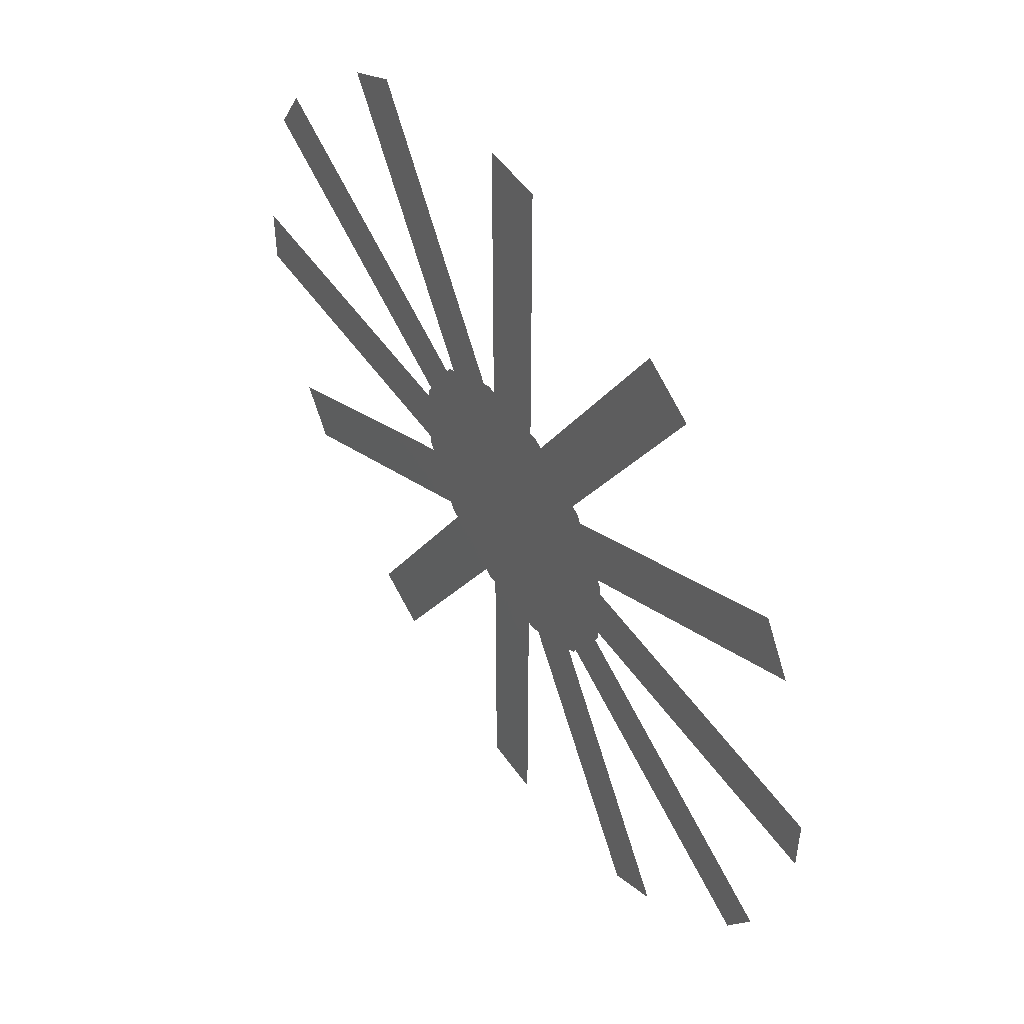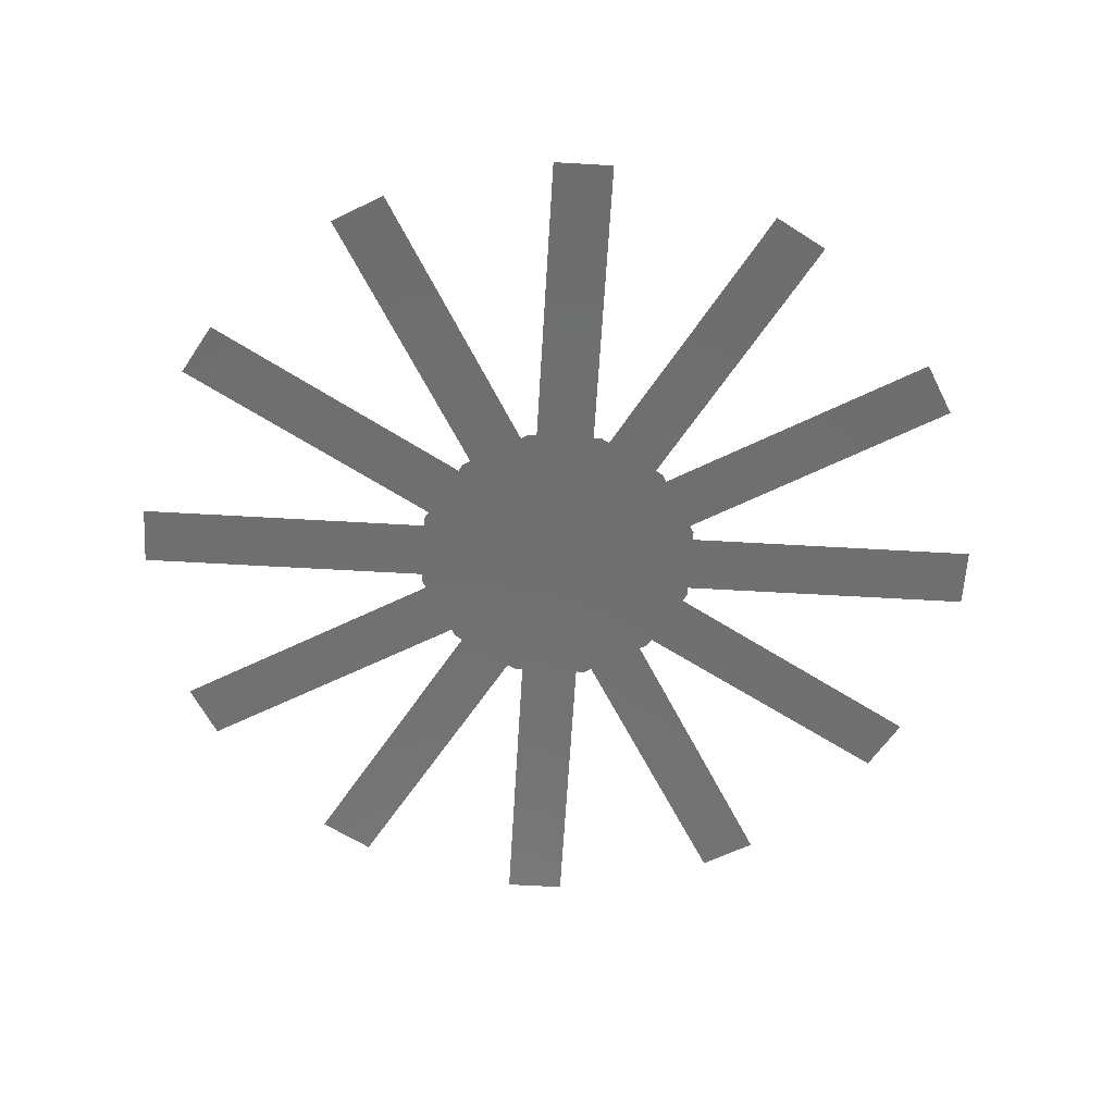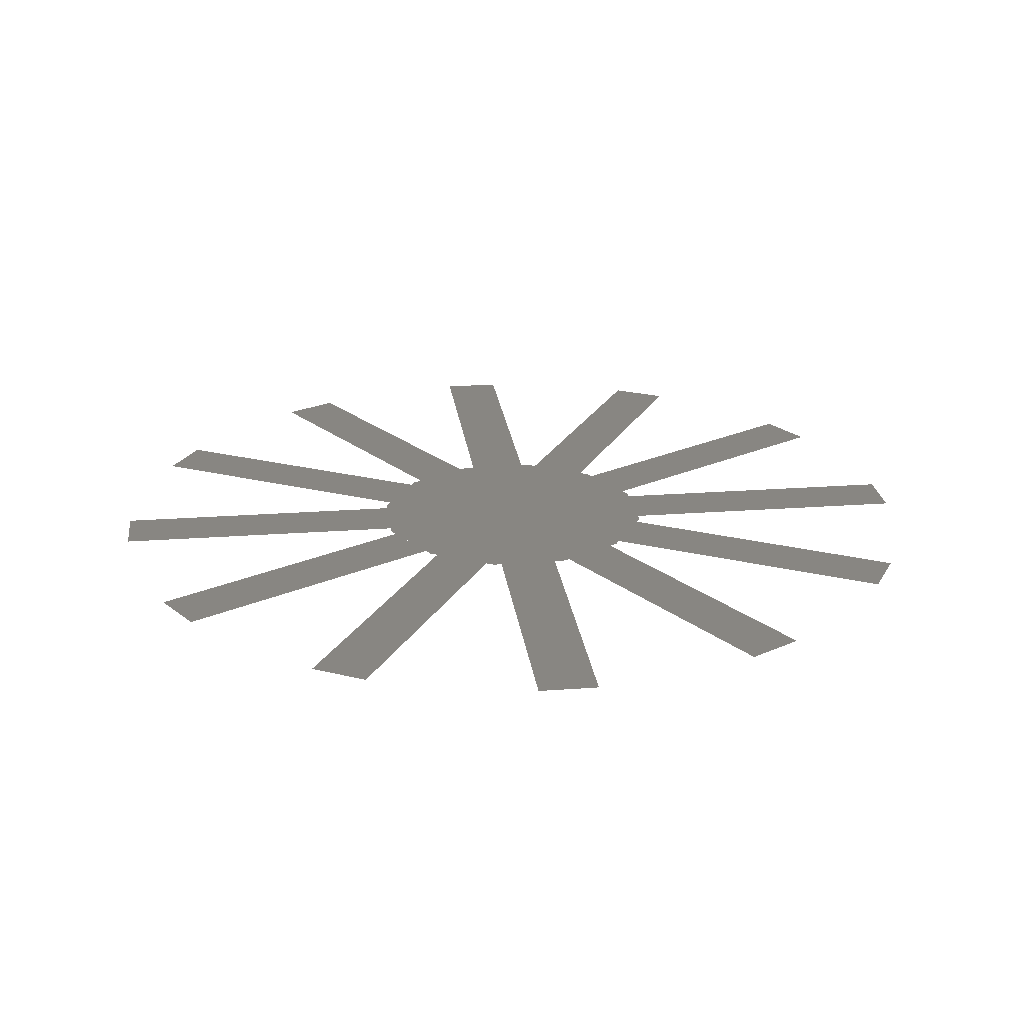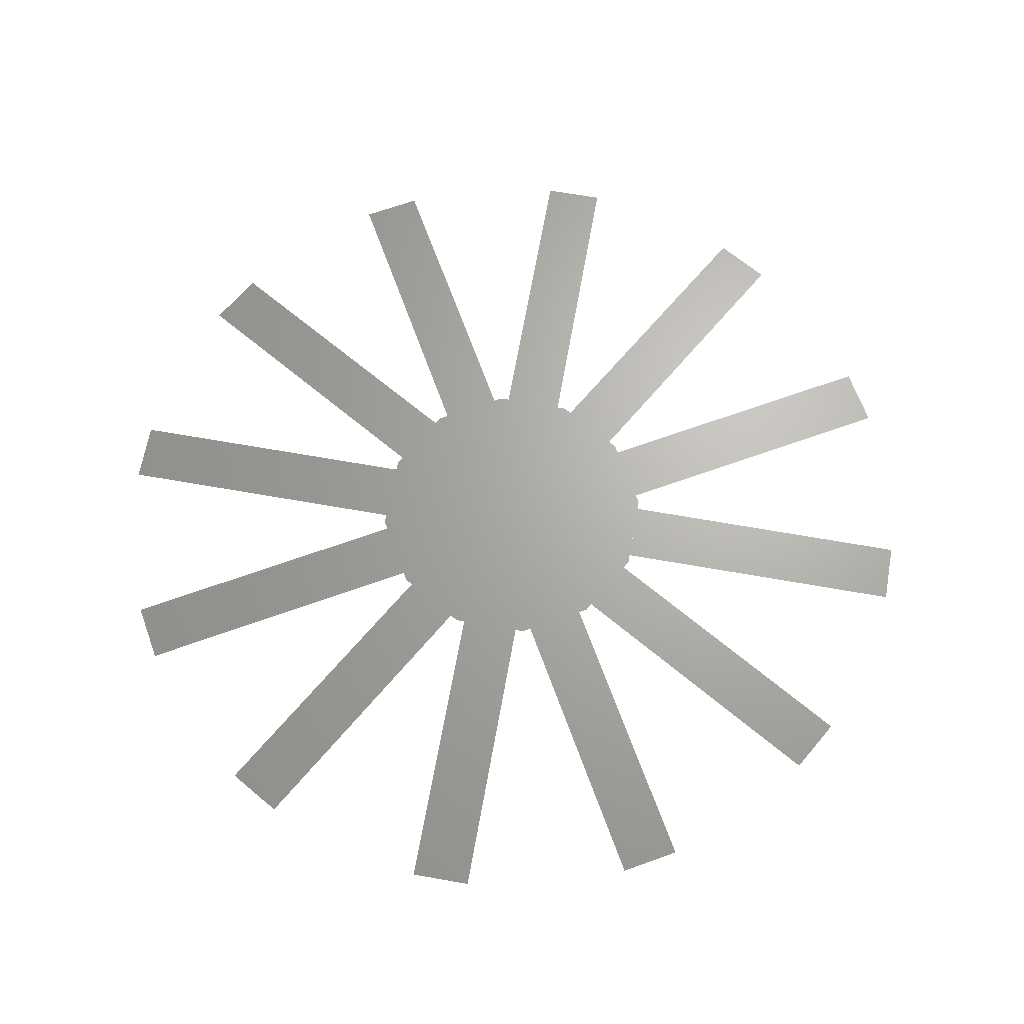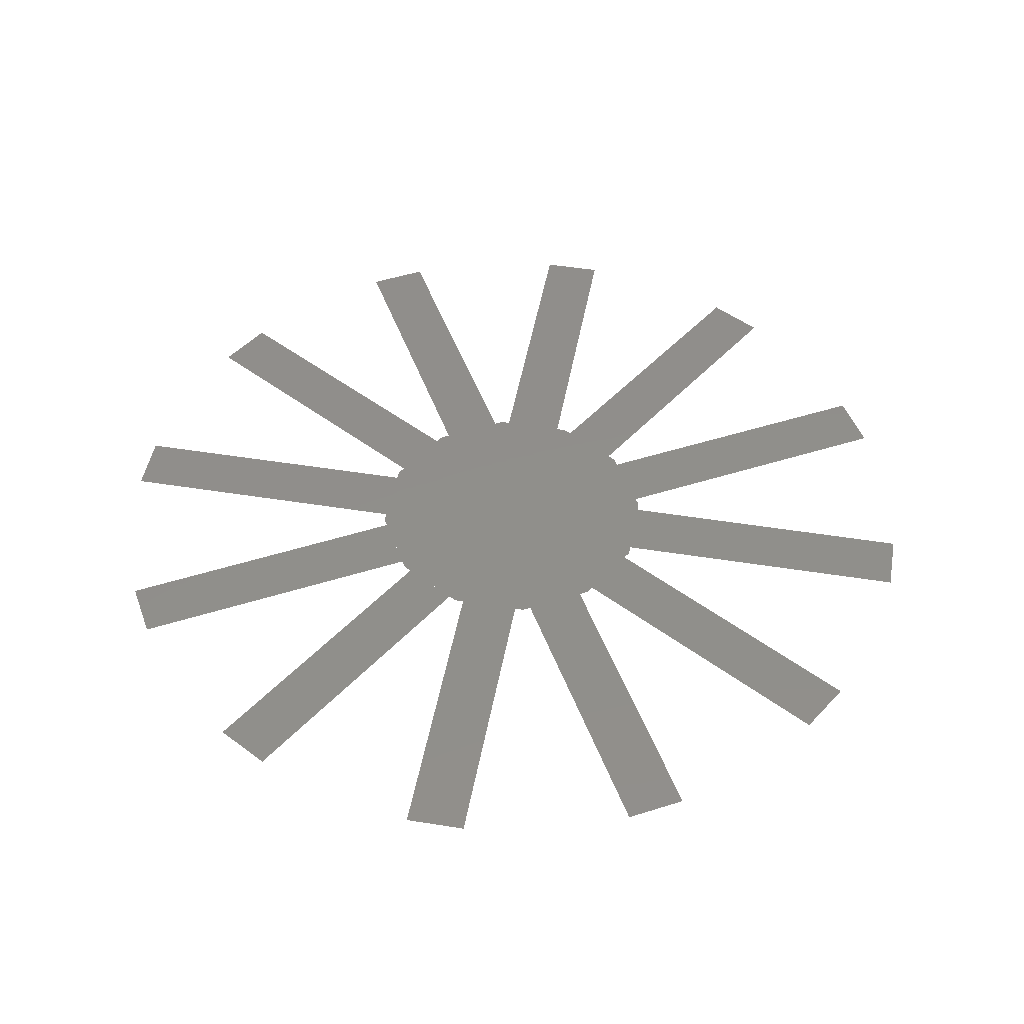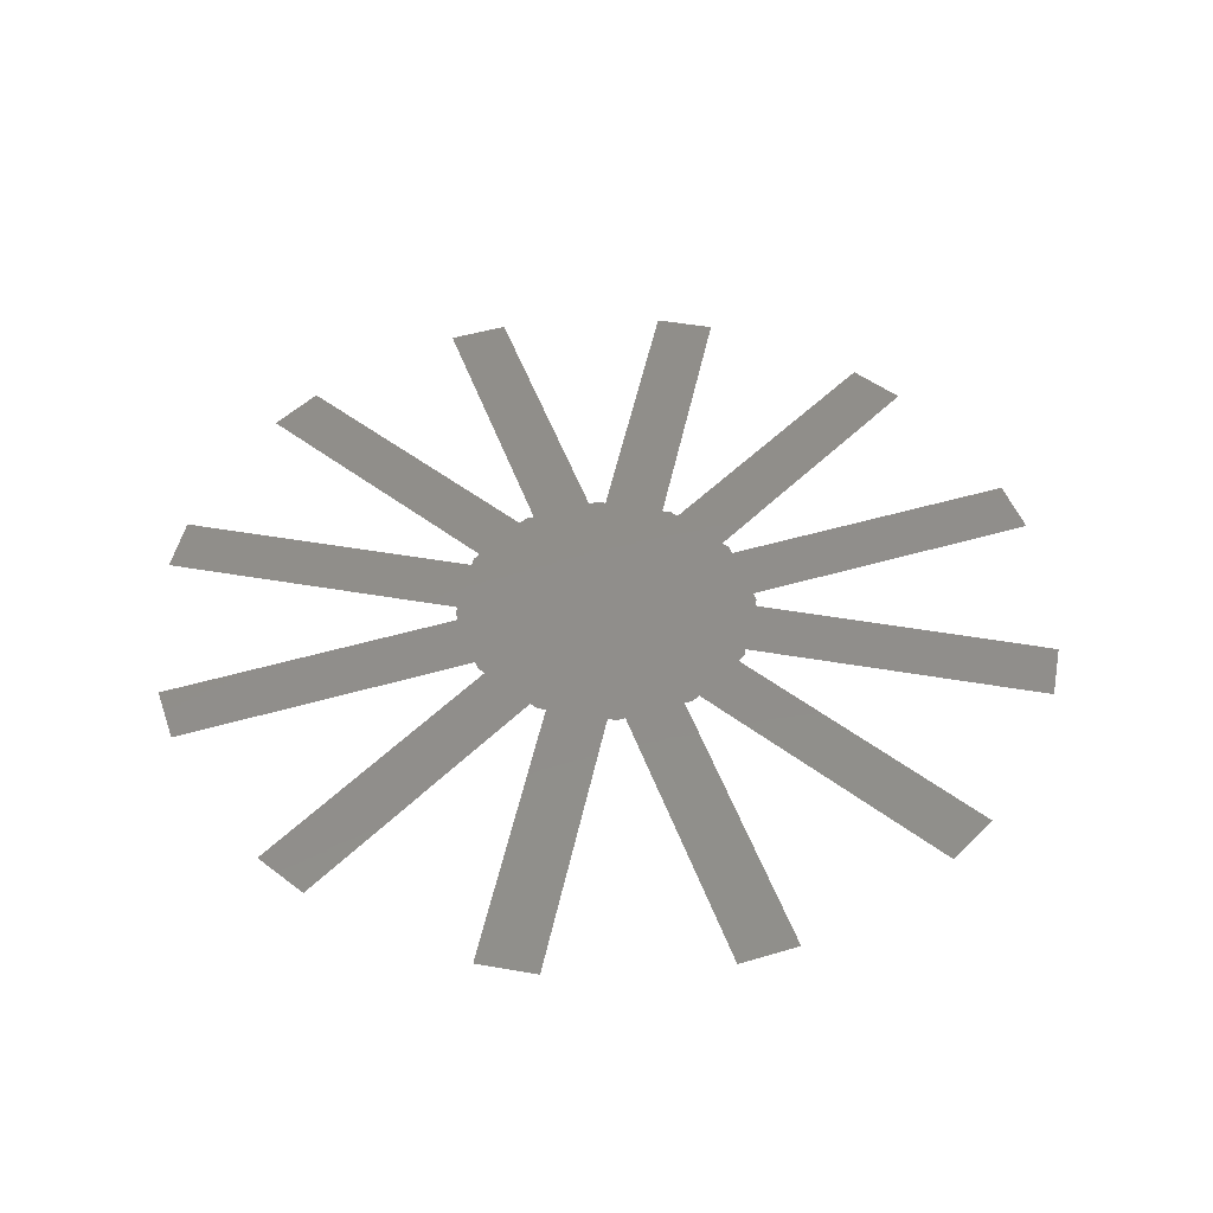
<metadata>
{"format":"stl","ext":"stl","renderer":"f3d","projection":"perspective","resolution":1024,"background":"white","views":[{"elev":51.4,"azim":-123.8,"up":"+Z"},{"elev":-60.8,"azim":176.6,"up":"+Y"},{"elev":23.2,"azim":-67.2,"up":"+Y"},{"elev":66.4,"azim":-49.9,"up":"+Y"},{"elev":47.6,"azim":-169.7,"up":"+Y"},{"elev":46.4,"azim":-108.7,"up":"+Y"}]}
</metadata>
<code>
# stl→obj: 60 verts, 34 faces
v -0.1768 0 -0.1768
v 0.0647 0 0.2415
v -0.2415 0 -0.0647
v -0.0647 0 -0.2415
v 0.0647 0 -0.2415
v -0.2415 0 0.0647
v 0.1768 0 0.1768
v 0.2415 0 0.0647
v 0.1768 0 -0.1768
v 0.2415 0 -0.0647
v -0.1768 0 0.1768
v -0.0647 0 0.2415
v 0.05 0 0.7415
v -0.05 0 0.7415
v -0.05 0 0.2415
v 0.05 0 0.2415
v -0.3274 0 0.6671
v -0.414 0 0.6171
v -0.164 0 0.1841
v -0.07744 0 0.2341
v -0.6171 0 0.414
v -0.6671 0 0.3274
v -0.2341 0 0.07744
v -0.1841 0 0.164
v -0.7415 0 0.05
v -0.7415 0 -0.05
v -0.2415 0 -0.05
v -0.2415 0 0.05
v -0.6671 0 -0.3274
v -0.6171 0 -0.414
v -0.1841 0 -0.164
v -0.2341 0 -0.07744
v -0.414 0 -0.6171
v -0.3274 0 -0.6671
v -0.07744 0 -0.2341
v -0.164 0 -0.1841
v -0.05 0 -0.7415
v 0.05 0 -0.7415
v 0.05 0 -0.2415
v -0.05 0 -0.2415
v 0.3274 0 -0.6671
v 0.414 0 -0.6171
v 0.164 0 -0.1841
v 0.07744 0 -0.2341
v 0.6171 0 -0.414
v 0.6671 0 -0.3274
v 0.2341 0 -0.07744
v 0.1841 0 -0.164
v 0.7415 0 -0.05
v 0.7415 0 0.05
v 0.2415 0 0.05
v 0.2415 0 -0.05
v 0.6671 0 0.3274
v 0.6171 0 0.414
v 0.1841 0 0.164
v 0.2341 0 0.07744
v 0.414 0 0.6171
v 0.3274 0 0.6671
v 0.07744 0 0.2341
v 0.164 0 0.1841
f 1 2 3
f 2 4 5
f 2 6 3
f 7 2 8
f 9 2 5
f 2 10 8
f 11 2 12
f 4 2 1
f 10 2 9
f 2 11 6
f 13 14 15
f 13 15 16
f 17 18 19
f 17 19 20
f 21 22 23
f 21 23 24
f 25 26 27
f 25 27 28
f 29 30 31
f 29 31 32
f 33 34 35
f 33 35 36
f 37 38 39
f 37 39 40
f 41 42 43
f 41 43 44
f 45 46 47
f 45 47 48
f 49 50 51
f 49 51 52
f 53 54 55
f 53 55 56
f 57 58 59
f 57 59 60

</code>
